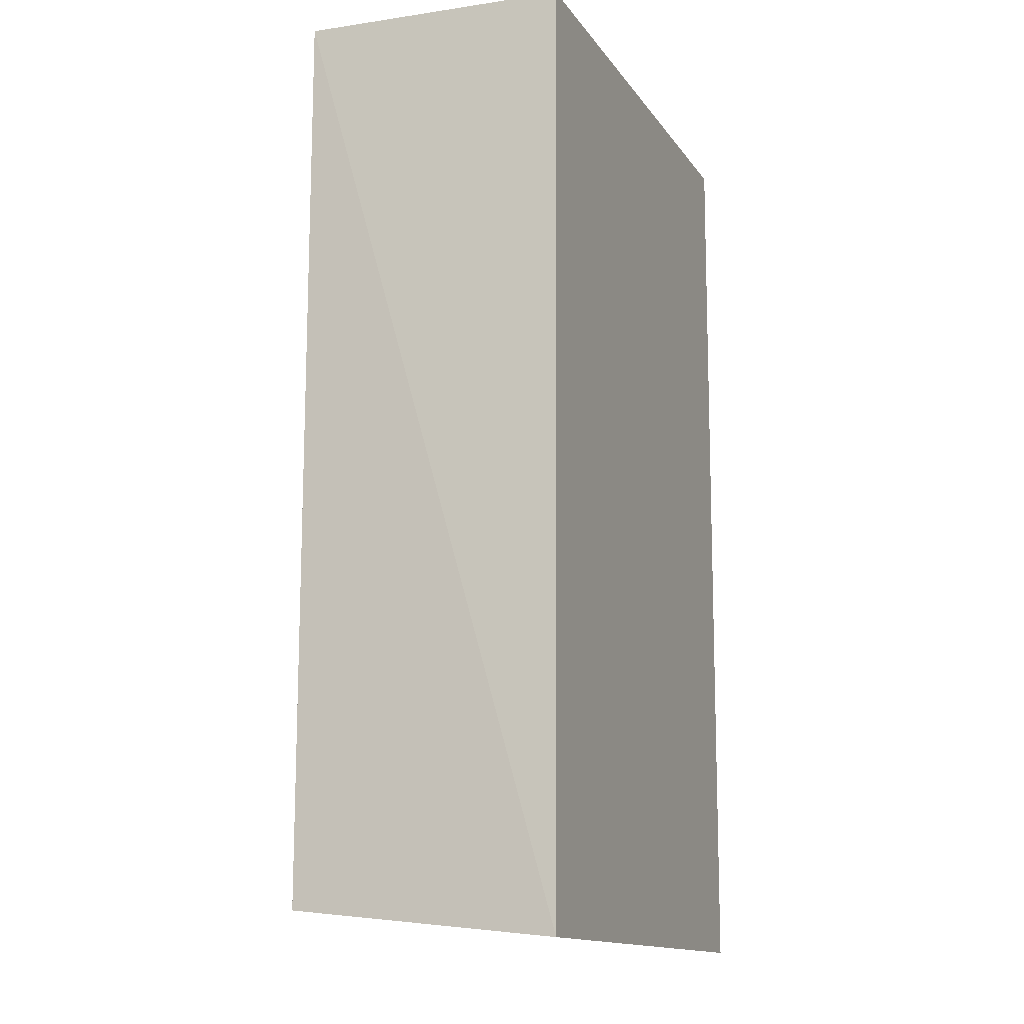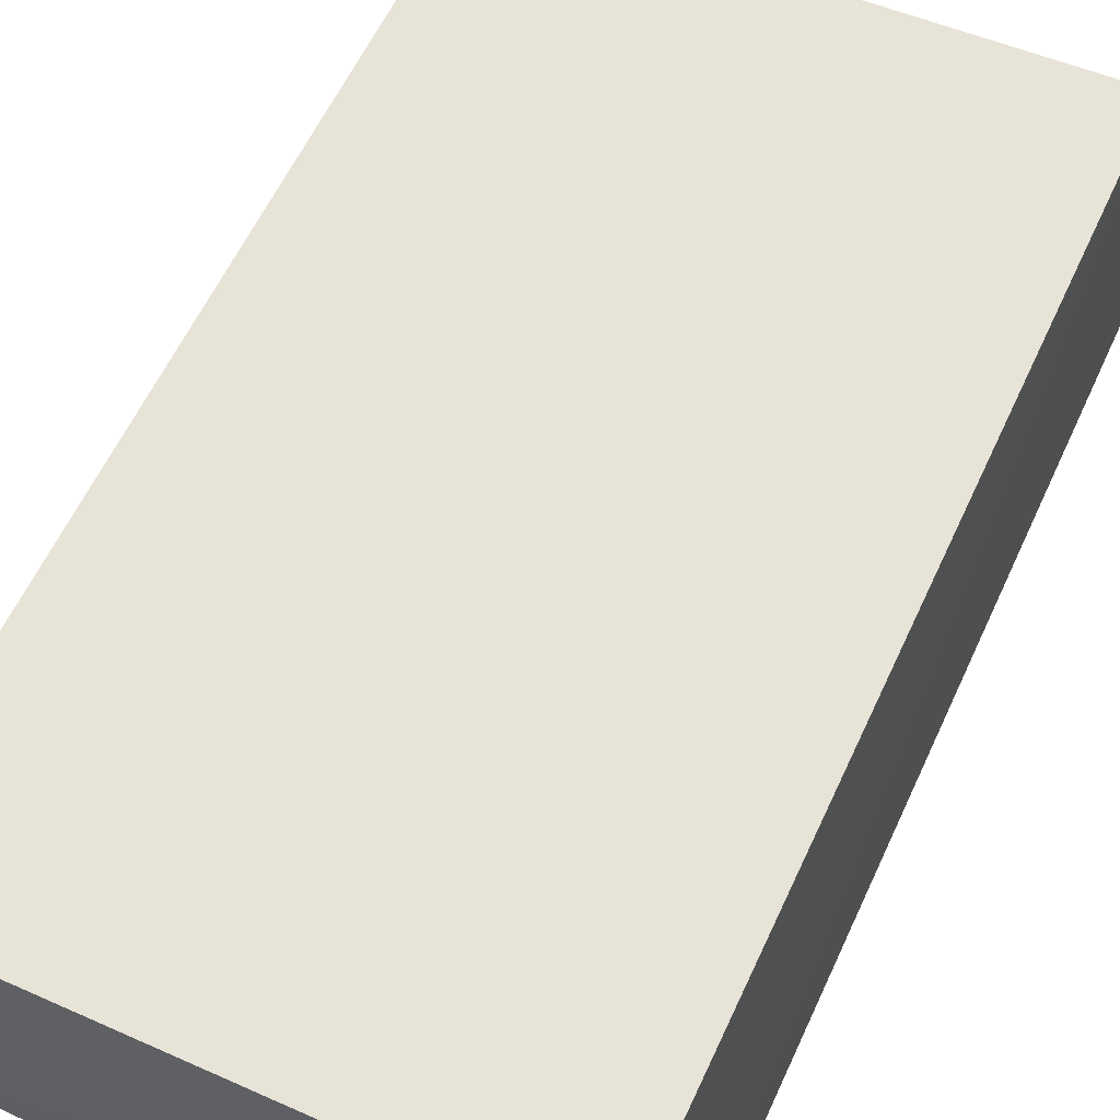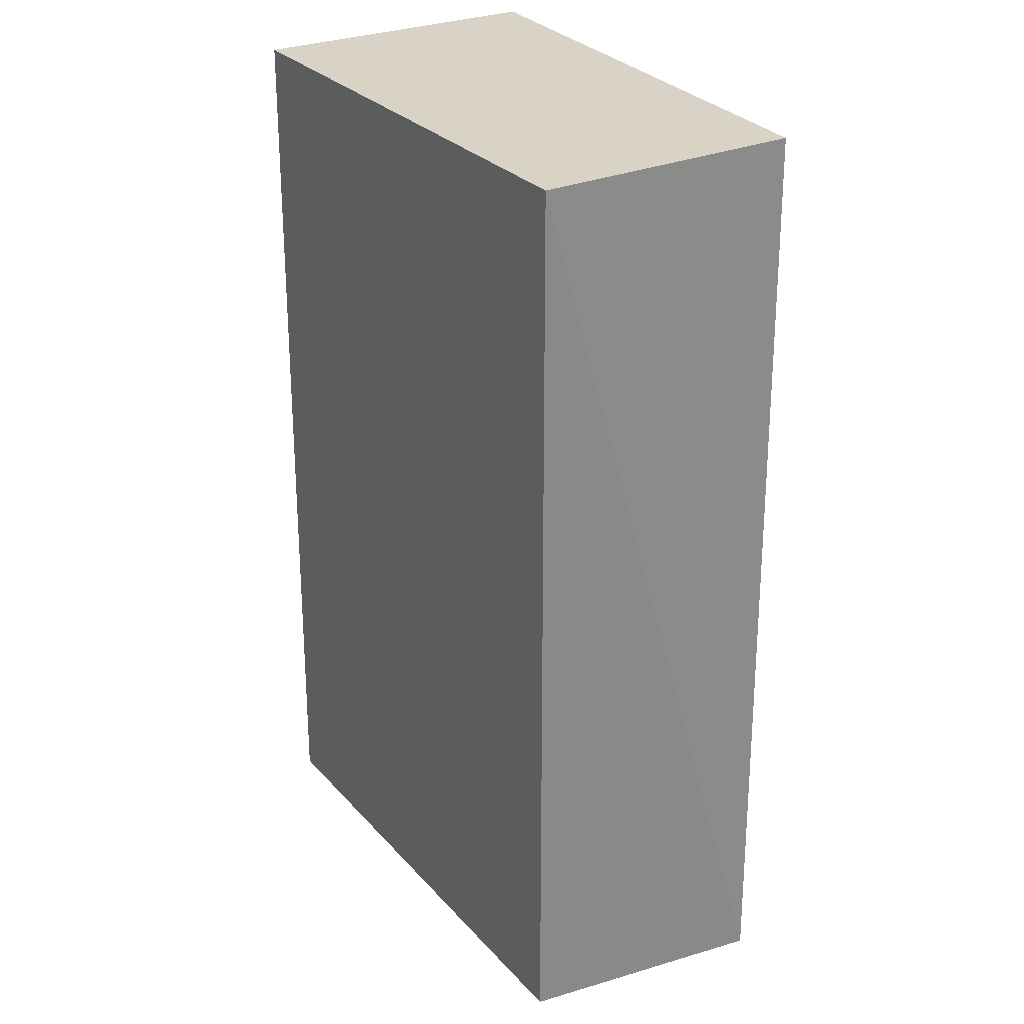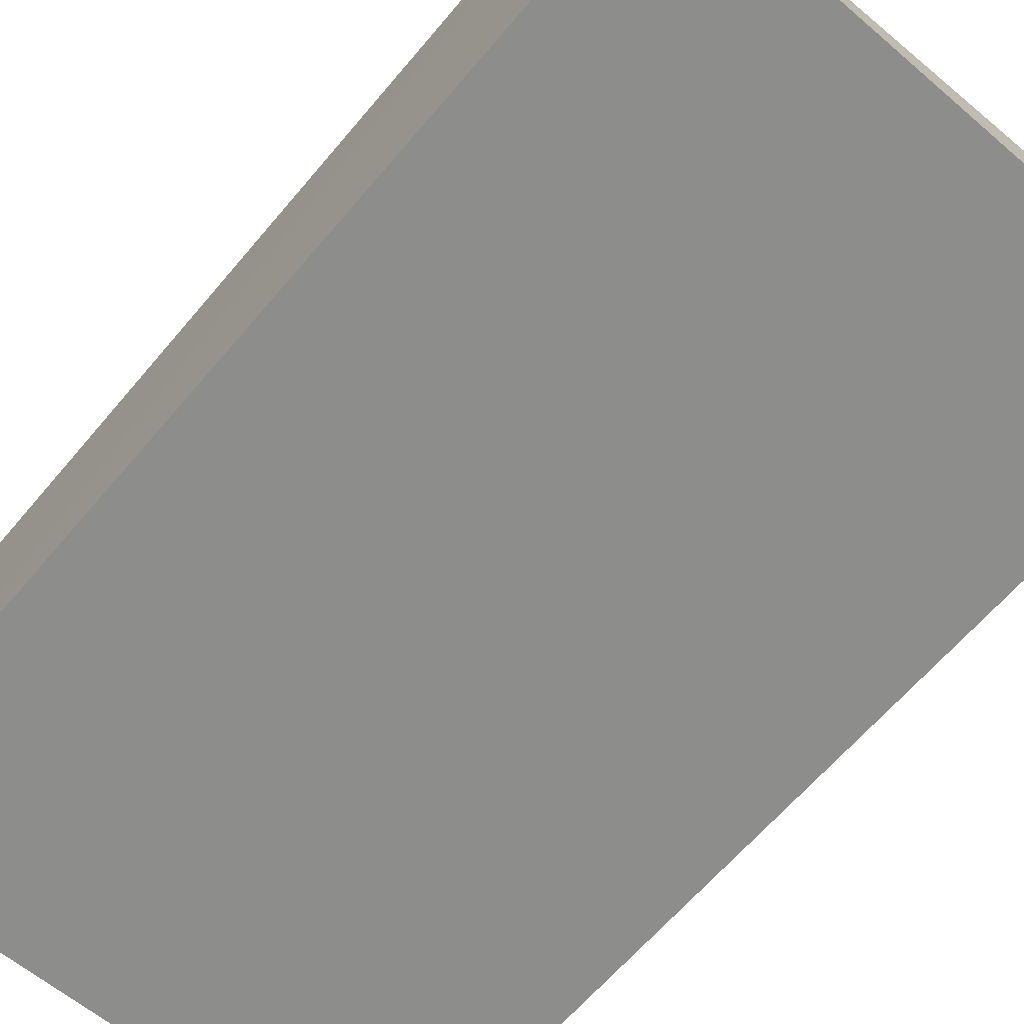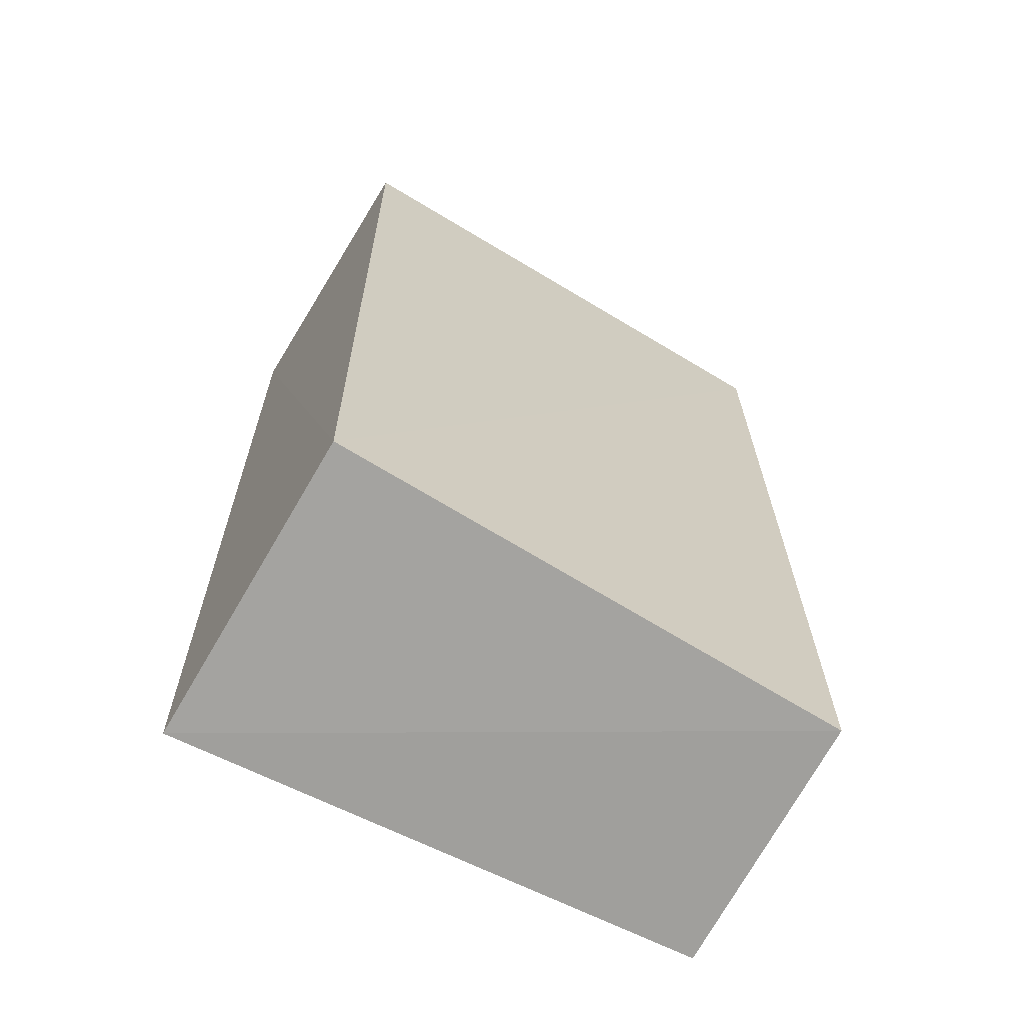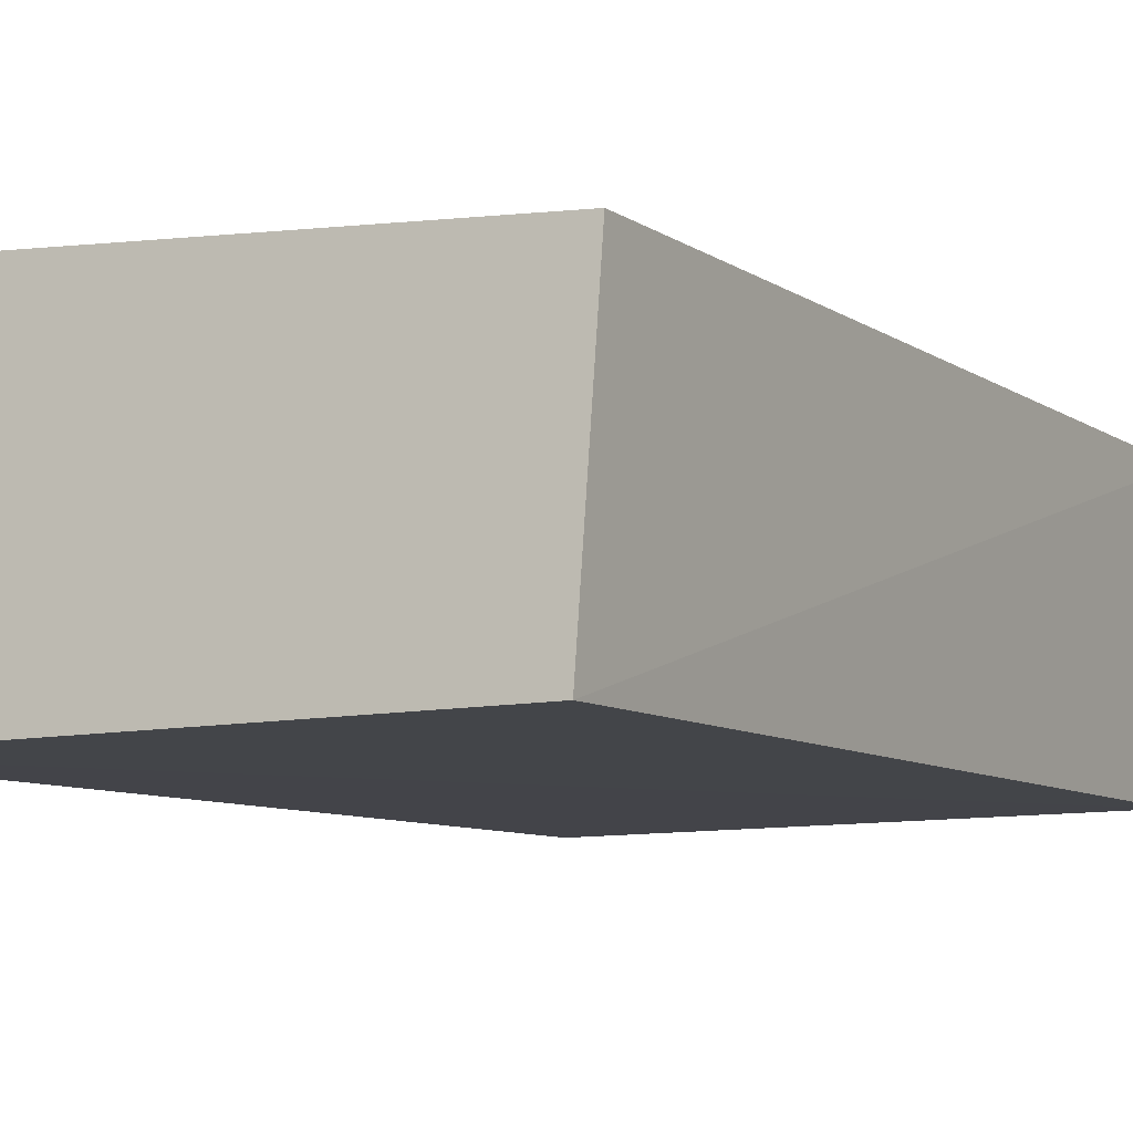
<metadata>
{"format":"obj","ext":"obj","renderer":"f3d","projection":"perspective","resolution":1024,"background":"white","views":[{"elev":-12.7,"azim":-69.1,"up":"+Z"},{"elev":60.2,"azim":25.1,"up":"+Y"},{"elev":27.8,"azim":-118.8,"up":"+Z"},{"elev":-64.8,"azim":140.2,"up":"+Y"},{"elev":-66.5,"azim":151.8,"up":"+Z"},{"elev":-8.2,"azim":-149.9,"up":"+Y"}]}
</metadata>
<code>
v -0.1789 0.0268 0.06111
v -0.1779 0.008705 0.06124
v -0.1784 0.008669 0.003654
v -0.2115 0.02513 0.00594
v -0.2104 0.00909 0.06116
v -0.1792 0.02729 0.005956
v -0.2113 0.0251 0.06095
v -0.2112 0.009082 0.004372
f 5 2 1
f 5 3 2
f 6 3 4
f 6 1 2
f 6 2 3
f 7 5 1
f 7 6 4
f 7 1 6
f 8 4 3
f 8 3 5
f 8 7 4
f 8 5 7

</code>
